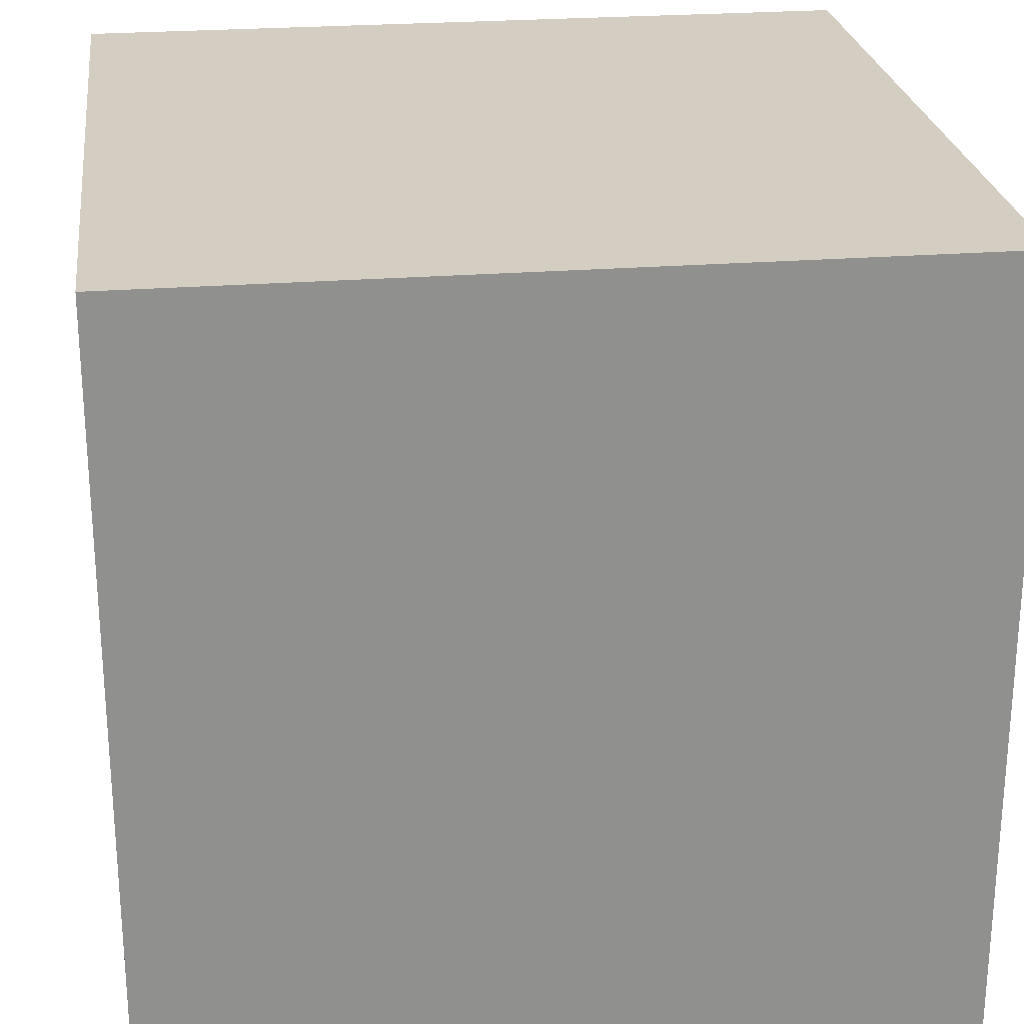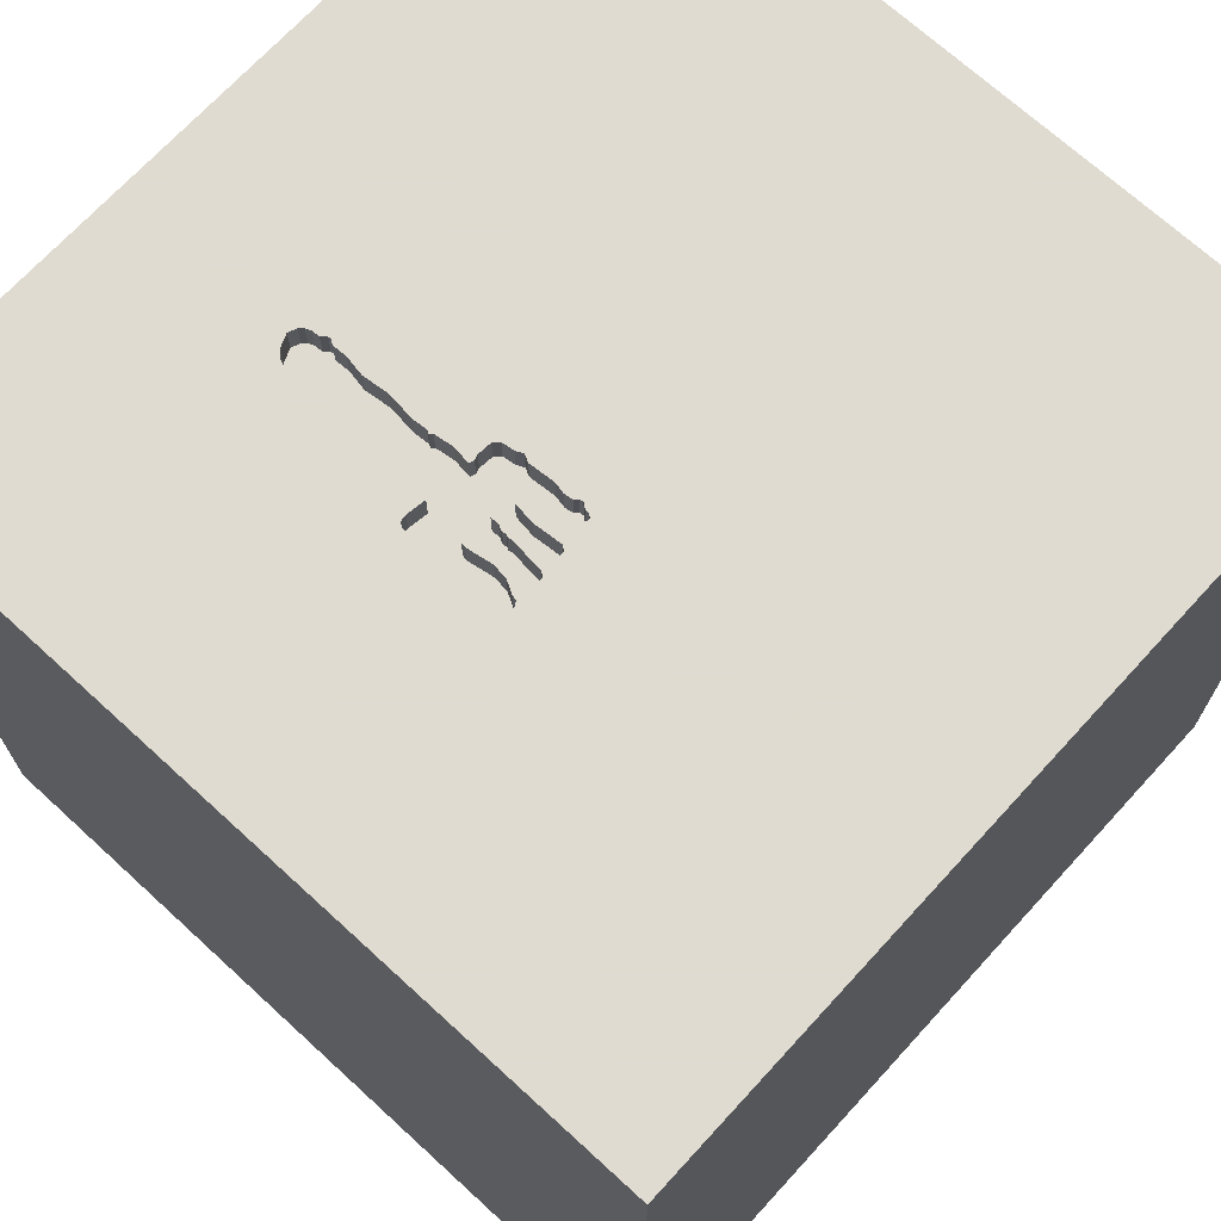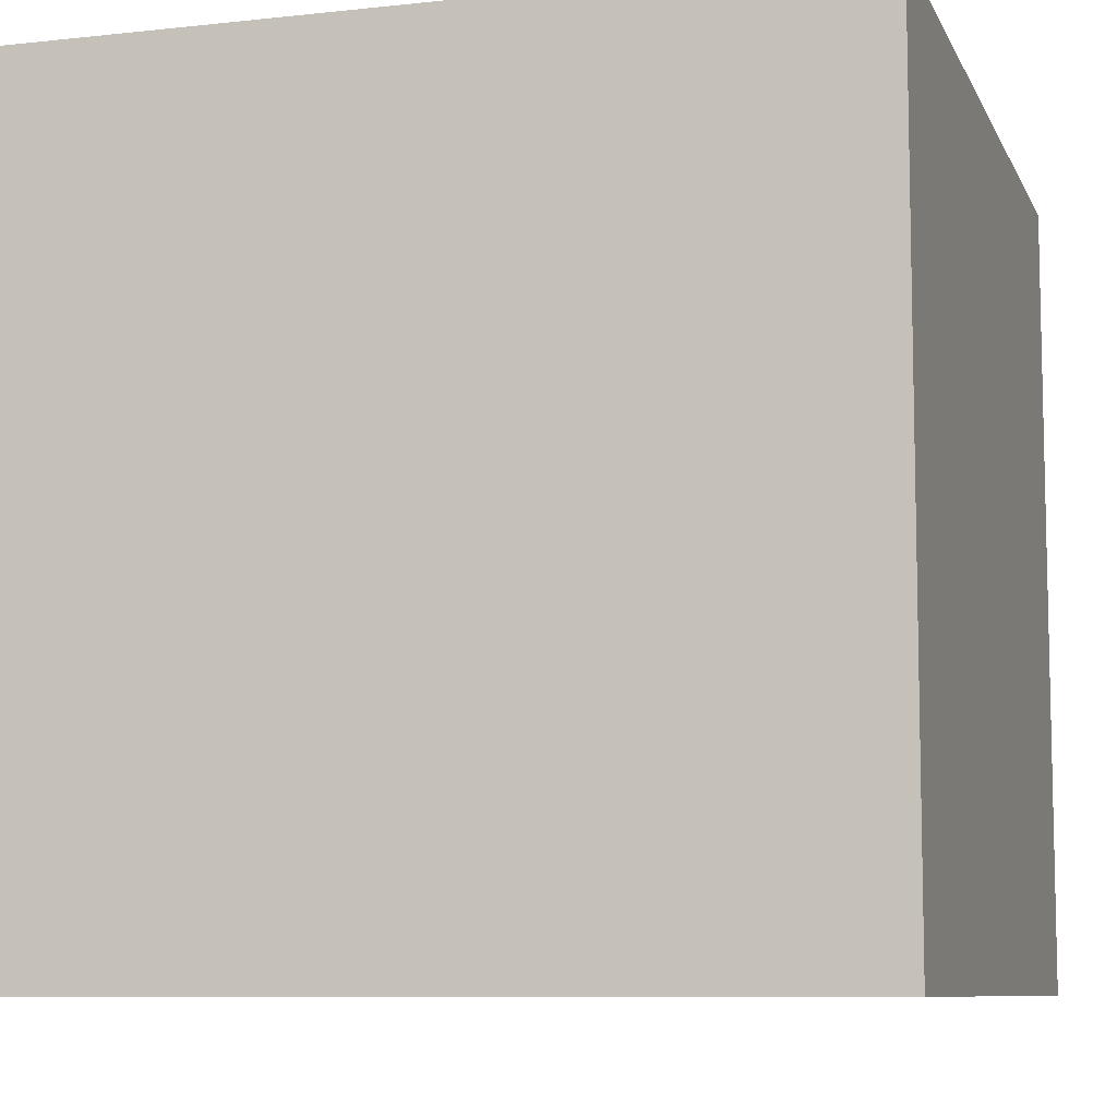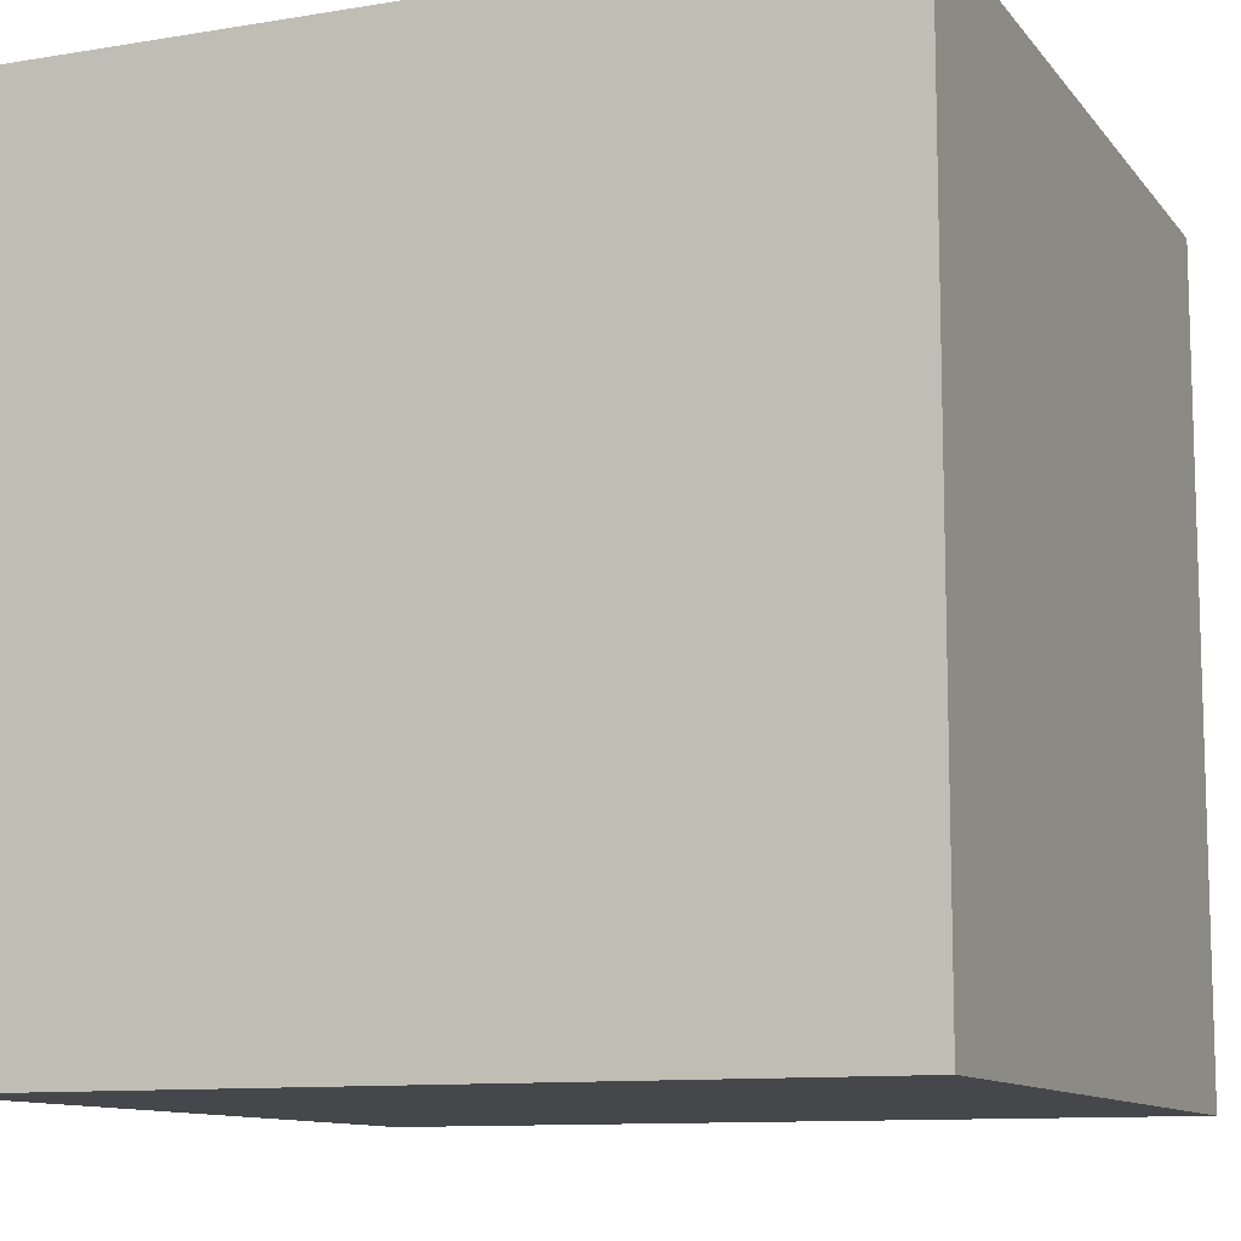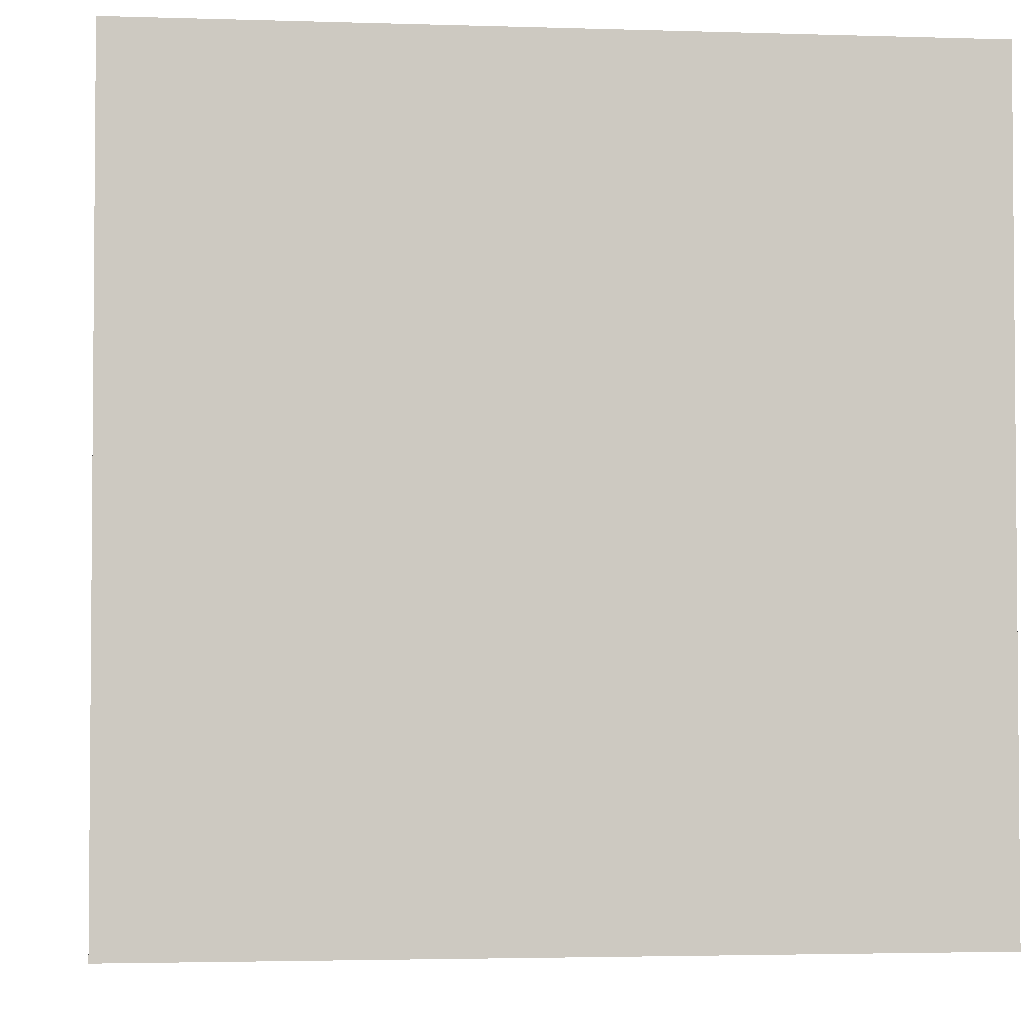
<metadata>
{"format":"obj","ext":"obj","renderer":"f3d","projection":"perspective","resolution":1024,"background":"white","views":[{"elev":24.9,"azim":-97.3,"up":"+Z"},{"elev":70.2,"azim":-47.5,"up":"+Y"},{"elev":-8.5,"azim":-73.4,"up":"+Z"},{"elev":-10.8,"azim":22.4,"up":"+Z"},{"elev":-2.9,"azim":173.7,"up":"+Y"}]}
</metadata>
<code>
o fork_5
v -0.602 1.5 -0.03603
v -0.602 1.4 -0.03603
v -0.3943 1.5 0.1524
v -0.3581 1.5 -0.8154
v -0.3581 1.4 -0.8154
v -0.3325 1.5 -0.7502
v -0.3824 1.5 0.159
v -0.3824 1.4 0.159
v -0.5678 1.5 0.171
v -0.4555 1.5 -0.546
v -0.4555 1.4 -0.546
v -0.5022 1.5 0.04914
v -0.5022 1.4 0.04914
v -0.3427 1.5 -0.724
v -0.3427 1.4 -0.724
v -0.625 0.2865 1.5
v -0.599 -0.625 1.5
v -1.172 -1.5 -0.2214
v -0.3057 1.5 -0.04142
v -0.3057 1.4 -0.04142
v -0.4976 1.5 -0.3146
v -0.3487 1.5 -0.7672
v -0.3487 1.4 -0.7672
v -0.4277 1.5 0.03055
v -0.4277 1.4 0.03055
v -0.2316 1.5 0.1354
v -0.2316 1.4 0.1354
v -0.6034 1.5 0.01367
v -0.6034 1.4 0.01367
v -0.2766 1.5 0.1279
v -0.3958 1.5 -0.03715
v -0.3431 1.5 -0.5094
v -0.5924 1.5 -0.2244
v -0.4003 1.5 0.1285
v 0.1042 -0.7812 1.5
v 0.3125 0.1302 1.5
v 0.5208 -0.6771 1.5
v 0.4167 -1.5 0.599
v 0.4818 -1.5 -0.1823
v 0.0651 -1.5 0.9375
v 1.5 -1.5 -1.5
v 0.2083 -1.5 -1.25
v 0.1562 0.7292 1.5
v -0.0651 1.5 -1.025
v 0.1237 1.5 0.5428
v 1.5 1.5 1.5
v -0.2311 1.5 0.1188
v -0.419 1.5 -0.02568
v -0.3561 1.5 -0.3453
v -0.3561 1.4 -0.3453
v -0.5681 1.5 -0.2278
v -0.2364 1.5 0.1402
v -0.3461 1.5 0.143
v -0.3461 1.4 0.143
v -0.4525 1.5 0.1688
v -0.4525 1.4 0.1688
v -0.6075 1.5 0.08302
v -0.6075 1.4 0.08302
v -0.2311 1.4 0.1188
v -0.1823 -1.146 1.5
v -0.2214 -0.1823 1.5
v -0.05208 1.094 1.5
v -0.07812 -1.5 -0.625
v 0 -1.5 0.05208
v -0.2221 1.5 -0.1135
v -0.1562 1.5 -0.599
v -0.3451 1.5 -0.2065
v -0.3451 1.4 -0.2065
v -0.603 1.5 -0.1817
v -0.603 1.4 -0.1817
v -0.6104 1.5 -0.1559
v -0.6104 1.4 -0.1559
v -0.3501 1.5 -0.7973
v -0.4868 1.4 -0.7123
v -0.3465 1.5 -0.3356
v -0.3361 1.5 -0.04269
v -0.3409 1.5 -0.672
v -0.5201 1.5 0.09839
v -0.2413 1.5 0.145
v -0.2413 1.4 0.145
v 1.5 1.5 -1.5
v 1.198 0.1562 1.5
v 1.068 -1.5 0.1953
v 1.094 -1.5 -0.3125
v -0.6129 1.5 -0.09503
v -0.3495 1.5 -0.3572
v -0.3495 1.4 -0.3572
v -0.6146 1.5 0.1308
v -0.6146 1.4 0.1308
v -0.4498 1.5 -0.8219
v -0.4125 1.5 -0.8375
v -0.5291 1.5 -0.04615
v -0.5291 1.4 -0.04615
v -0.3375 1.5 -0.2708
v -0.3375 1.4 -0.2708
v -0.5441 1.5 0.143
v -0.2191 1.5 0.08686
v -0.3465 1.4 -0.3356
v -0.4319 1.5 0.02013
v -0.4319 1.4 0.02013
v -0.4003 1.4 0.1285
v -0.5071 1.5 -0.06572
v -0.5071 1.4 -0.06572
v -0.24 1.5 -0.1826
v -0.24 1.4 -0.1826
v -0.234 1.5 -0.1394
v -0.234 1.4 -0.1394
v -0.526 1.5 -0.06309
v -0.526 1.4 -0.06309
v -0.3501 1.4 -0.7973
v -0.419 1.4 -0.02568
v -0.3431 1.4 -0.5094
v -0.2766 1.4 0.1279
v -0.4946 1.5 0.08355
v -0.5473 1.5 0.1599
v -0.5473 1.4 0.1599
v -0.5015 1.5 -0.02523
v -0.3361 1.4 -0.04269
v -0.4687 -1.5 0.4427
v -0.4818 -1.5 -0.1823
v -0.4688 1.5 0.8333
v -0.4868 1.5 -0.7122
v -1.5 0.1823 -1.094
v -1.5 0.4167 0.4688
v -1.5 0.5599 -0.1888
v -1.5 0.1042 0.2344
v -1.5 0.05208 1.029
v -1.5 0 -0.4687
v -1.5 1.224 0.2083
v -1.5 -0.5208 0.5729
v -1.5 -0.4427 0.07812
v -1.5 -0.4687 -0.4167
v -1.5 -1.5 1.5
v -1.5 1.5 -1.5
v -1.5 1.5 1.5
v -1.5 -1.5 -1.5
v -1.5 -1.276 -0.05208
v -1.5 0.8333 0.4688
v -0.3711 1.5 -0.8301
v -0.5007 1.5 -0.2179
v -0.5007 1.4 -0.2179
v -0.4253 1.5 0.008207
v -0.235 1.5 -0.08699
v -0.235 1.4 -0.087
v -0.3577 1.5 0.1584
v -0.5969 1.5 0.1393
v -0.5969 1.4 0.1393
v -0.35 1.5 0.09734
v -0.4251 1.5 -0.8322
v -0.604 1.5 -0.2091
v -0.604 1.4 -0.2091
v -0.4201 1.5 -0.05304
v -0.3458 1.5 -0.0331
v -0.6196 1.5 0.115
v -0.4253 1.4 0.008207
v -0.4154 1.5 -0.05919
v -0.4154 1.4 -0.05919
v -0.3958 1.4 -0.03715
v -0.2659 1.5 0.136
v -0.4018 1.5 0.0187
v -0.6086 1.5 -0.02411
v -0.6077 1.5 -0.01734
v -0.2281 1.5 -0.1265
v -0.3539 1.5 -0.4088
v -0.3539 1.4 -0.4088
v -0.3458 1.4 -0.0331
v -0.6128 1.5 -0.1336
v -0.6129 1.4 -0.09503
v -0.5681 1.4 -0.2278
v -0.606 1.5 -0.005221
v -0.4976 1.4 -0.3146
v -0.3409 1.4 -0.672
v -0.4201 1.4 -0.05304
v -0.3981 1.5 -0.01583
v -0.5678 1.4 0.171
v 1.5 -0.06226 0.06246
v -0.4664 1.5 0.168
v -0.4664 1.4 0.168
v -0.331 1.5 -0.7394
v -0.331 1.4 -0.7394
v -0.2551 1.5 0.1441
v -0.2551 1.4 0.1441
v -0.3373 1.5 -0.7311
v -0.2172 1.5 0.1004
v -1.25 0.1042 1.5
v -0.8952 1.5 -0.6429
v -0.3549 1.5 0.0397
v -0.2172 1.4 0.1004
v -0.2276 1.5 0.005516
v -0.4711 1.5 -0.797
v -0.4711 1.4 -0.797
v -0.3278 1.5 -0.2007
v -0.5212 1.5 0.000536
v -0.4409 1.5 0.1534
v -0.4409 1.4 0.1534
v -0.3092 1.4 -0.206
v -0.4018 1.4 0.0187
v -0.3385 -1.5 1.224
v -0.4835 1.5 -0.7677
v -0.4008 1.5 -0.05297
v -0.435 1.5 0.09828
v -0.3549 1.4 0.0397
v -0.5947 1.5 0.1555
v -0.5947 1.4 0.1555
v -0.2592 1.5 -0.2019
v -0.2592 1.4 -0.2019
v -0.6196 1.4 0.115
v -0.2221 1.4 -0.1135
v -0.4835 1.4 -0.7677
v -0.4274 1.5 0.002997
v 1.5 -1.5 1.5
v -0.2191 1.4 0.08686
v -0.2359 1.5 0.04517
v -0.2359 1.4 0.04517
v -0.3577 1.4 0.1584
v -0.5201 1.4 0.09839
v -0.342 1.5 -0.3029
v -0.5441 1.4 0.143
v -0.3711 1.4 -0.8301
v -0.4948 1.5 -0.05642
v -0.4948 1.4 -0.05642
v -0.2276 1.4 0.005517
v -0.3092 1.5 -0.206
v -0.6109 1.5 0.05873
v -0.6109 1.4 0.05873
v -0.5924 1.4 -0.2244
v -0.4008 1.4 -0.05297
v -0.5137 1.5 0.04524
v -0.2317 1.5 0.07486
v -0.2317 1.4 0.07486
v -0.4498 1.4 -0.8219
v -0.6086 1.4 -0.02411
v -0.5015 1.4 -0.02523
v -0.4798 1.5 0.1506
v -0.4798 1.4 0.1506
v -0.4004 1.5 -0.8425
v -0.4004 1.4 -0.8425
v -0.4978 1.5 0.02102
v -0.6128 1.4 -0.1336
v -0.3532 1.5 -0.6015
v -0.3532 1.4 -0.6015
v -0.5137 1.4 0.04524
v -0.4978 1.4 0.02102
v -0.6064 1.5 -0.107
v -0.4295 1.5 -0.002214
v -0.4295 1.4 -0.002214
v -0.6064 1.4 -0.107
v -0.3325 1.4 -0.7502
v -0.3943 1.4 0.1524
v -0.3278 1.4 -0.2007
v -0.6062 1.5 -0.1455
v -0.6062 1.4 -0.1455
f 133 198 211
f 211 60 133
f 135 127 133
f 133 185 135
f 127 130 133
f 198 40 211
f 60 17 133
f 119 198 133
f 17 61 133
f 133 16 185
f 130 137 133
f 137 136 133
f 61 16 133
f 127 126 130
f 130 131 137
f 136 18 133
f 18 119 133
f 119 40 198
f 60 35 17
f 18 120 119
f 211 35 60
f 126 131 130
f 131 136 137
f 35 61 17
f 16 135 185
f 127 124 126
f 131 132 136
f 38 211 40
f 211 37 35
f 135 124 127
f 119 64 40
f 136 120 18
f 120 64 119
f 37 61 35
f 135 138 124
f 64 38 40
f 36 16 61
f 131 128 132
f 37 36 61
f 126 128 131
f 120 63 64
f 64 39 38
f 124 125 126
f 36 43 16
f 138 125 124
f 128 136 132
f 136 63 120
f 38 83 211
f 211 36 37
f 43 135 16
f 135 129 138
f 126 125 128
f 63 39 64
f 39 83 38
f 138 129 125
f 211 82 36
f 43 62 135
f 46 43 36
f 128 123 136
f 125 123 128
f 136 42 63
f 63 41 39
f 39 84 83
f 83 41 211
f 82 46 36
f 129 134 125
f 176 211 41
f 134 123 125
f 176 46 211
f 46 82 211
f 62 46 135
f 121 135 46
f 45 148 53
f 145 121 45
f 53 145 45
f 121 78 96
f 9 135 121
f 115 9 121
f 96 115 121
f 41 42 136
f 42 41 63
f 41 84 39
f 43 46 62
f 45 121 46
f 30 148 45
f 45 184 47
f 159 30 45
f 45 47 26
f 181 159 45
f 45 26 52
f 79 181 45
f 52 79 45
f 34 201 194
f 114 78 121
f 121 145 7
f 3 34 194
f 121 7 3
f 234 114 121
f 3 194 55
f 177 234 121
f 121 3 55
f 55 177 121
f 135 9 203
f 88 154 135
f 203 146 88
f 135 203 88
f 45 65 189
f 97 184 45
f 213 229 97
f 45 189 213
f 213 97 45
f 148 19 76
f 76 153 187
f 76 187 148
f 201 34 160
f 160 174 142
f 142 99 24
f 24 201 160
f 142 24 160
f 170 162 135
f 154 57 224
f 28 170 135
f 135 154 224
f 135 224 28
f 65 143 189
f 148 30 19
f 48 245 210
f 156 152 48
f 210 142 174
f 174 31 200
f 200 156 48
f 48 210 174
f 174 200 48
f 108 193 228
f 102 108 228
f 228 78 114
f 228 114 12
f 117 220 102
f 228 12 238
f 117 102 228
f 228 238 117
f 85 244 186
f 186 135 162
f 161 1 85
f 186 162 161
f 186 161 85
f 135 134 129
f 66 65 45
f 65 66 104
f 106 163 65
f 65 104 106
f 108 92 193
f 51 140 21
f 186 244 167
f 33 51 21
f 186 167 251
f 33 21 186
f 150 33 186
f 71 69 150
f 186 251 71
f 186 71 150
f 81 136 134
f 84 41 83
f 81 66 45
f 66 217 223
f 205 104 66
f 66 223 205
f 134 136 123
f 223 217 94
f 223 94 67
f 67 192 223
f 122 186 21
f 81 41 136
f 66 32 217
f 21 10 122
f 44 66 81
f 86 49 75
f 32 164 86
f 75 217 32
f 32 86 75
f 186 134 135
f 32 66 77
f 77 240 32
f 66 183 14
f 14 77 66
f 91 44 186
f 186 122 199
f 149 91 186
f 90 149 186
f 186 199 190
f 186 190 90
f 44 91 236
f 44 236 139
f 179 183 66
f 179 66 44
f 73 22 6
f 44 139 4
f 6 179 44
f 44 4 73
f 44 73 6
f 134 186 44
f 46 81 45
f 81 134 44
f 81 46 176
f 81 176 41
f 212 230 188
f 97 229 230
f 230 212 97
f 212 188 97
f 59 188 230
f 229 213 230
f 184 97 188
f 188 59 184
f 113 59 230
f 214 230 213
f 47 184 59
f 182 59 113
f 214 113 230
f 213 189 214
f 59 27 47
f 59 182 27
f 159 181 182
f 182 113 159
f 113 214 20
f 222 214 189
f 26 47 27
f 27 182 80
f 30 159 113
f 181 79 182
f 113 20 30
f 214 222 20
f 52 26 27
f 27 80 52
f 80 182 79
f 19 30 20
f 144 20 222
f 189 143 144
f 144 222 189
f 79 52 80
f 20 118 76
f 76 19 20
f 20 144 107
f 118 20 250
f 20 107 250
f 107 144 208
f 208 144 143
f 143 65 208
f 153 76 118
f 118 166 153
f 250 227 118
f 196 250 107
f 163 106 107
f 107 208 163
f 65 163 208
f 118 227 166
f 250 68 227
f 223 192 250
f 250 196 223
f 196 107 105
f 106 104 107
f 187 153 166
f 166 202 187
f 158 166 227
f 192 67 68
f 68 250 192
f 227 68 157
f 206 196 105
f 105 107 104
f 202 166 197
f 197 166 158
f 158 227 31
f 67 94 68
f 227 157 200
f 141 157 68
f 196 206 223
f 104 205 206
f 206 105 104
f 148 187 202
f 202 54 148
f 101 202 197
f 174 160 197
f 197 158 174
f 200 31 227
f 158 31 174
f 95 68 94
f 156 200 157
f 157 141 103
f 141 68 95
f 205 223 206
f 54 53 148
f 202 101 54
f 101 197 160
f 160 34 101
f 94 217 95
f 157 173 156
f 157 103 221
f 141 252 103
f 141 95 171
f 54 215 53
f 101 8 54
f 98 95 217
f 217 75 98
f 152 156 173
f 221 173 157
f 102 220 221
f 221 103 102
f 252 141 70
f 109 103 252
f 141 171 140
f 171 95 50
f 145 53 215
f 215 54 8
f 8 101 249
f 34 3 249
f 249 101 34
f 98 50 95
f 173 111 152
f 221 111 173
f 220 117 221
f 70 72 252
f 70 141 169
f 108 102 103
f 103 109 108
f 252 247 109
f 21 140 171
f 165 171 50
f 215 8 145
f 3 7 8
f 8 249 3
f 75 49 50
f 50 98 75
f 48 152 111
f 233 111 221
f 233 221 117
f 72 70 71
f 71 251 252
f 252 72 71
f 151 70 169
f 140 51 169
f 169 141 140
f 247 252 239
f 247 168 109
f 171 11 21
f 11 171 165
f 87 165 50
f 7 145 8
f 49 86 50
f 111 246 48
f 246 111 233
f 117 238 233
f 69 71 70
f 251 167 252
f 70 151 69
f 169 226 151
f 92 108 109
f 109 93 92
f 247 239 244
f 239 252 167
f 168 247 85
f 2 109 168
f 10 21 11
f 11 165 112
f 165 87 164
f 87 50 86
f 245 48 246
f 243 246 233
f 243 233 238
f 150 69 151
f 51 33 226
f 226 169 51
f 33 150 151
f 151 226 33
f 2 93 109
f 167 244 239
f 244 85 247
f 85 1 2
f 2 168 85
f 11 74 10
f 11 112 241
f 112 165 164
f 164 32 112
f 86 164 87
f 210 245 246
f 246 155 210
f 246 243 100
f 238 12 243
f 193 92 93
f 93 242 193
f 2 29 93
f 1 161 2
f 122 10 74
f 241 74 11
f 32 240 241
f 241 112 32
f 142 210 155
f 100 155 246
f 25 100 243
f 13 243 12
f 242 228 193
f 29 242 93
f 232 29 2
f 232 2 161
f 74 209 122
f 74 241 172
f 240 77 241
f 155 100 99
f 99 142 155
f 24 99 100
f 100 25 24
f 13 25 243
f 13 12 114
f 242 216 228
f 29 225 242
f 170 28 29
f 29 232 170
f 232 161 162
f 162 170 232
f 199 122 209
f 23 209 74
f 172 15 74
f 172 241 77
f 25 13 195
f 235 13 114
f 114 234 235
f 78 228 216
f 242 58 216
f 28 224 225
f 225 29 28
f 58 242 225
f 209 191 199
f 209 23 191
f 15 23 74
f 15 172 77
f 77 14 15
f 201 24 25
f 25 195 201
f 235 195 13
f 234 177 235
f 216 218 96
f 216 96 78
f 58 218 216
f 224 57 225
f 58 225 57
f 190 199 191
f 23 231 191
f 23 15 248
f 15 14 183
f 195 194 201
f 195 235 178
f 178 235 177
f 218 58 147
f 57 154 58
f 90 190 191
f 191 231 90
f 231 23 110
f 6 22 23
f 23 248 6
f 180 248 15
f 183 179 180
f 180 15 183
f 195 56 194
f 195 178 56
f 177 55 178
f 218 116 96
f 204 218 147
f 147 58 207
f 207 58 154
f 231 110 5
f 110 23 73
f 22 73 23
f 179 6 248
f 248 180 179
f 55 194 56
f 56 178 55
f 115 96 116
f 218 175 116
f 218 204 175
f 146 203 204
f 204 147 146
f 207 89 147
f 149 90 231
f 231 237 149
f 5 219 231
f 5 110 4
f 73 4 110
f 9 115 116
f 116 175 9
f 175 204 9
f 203 9 204
f 154 88 89
f 89 207 154
f 88 146 147
f 147 89 88
f 237 236 91
f 91 149 237
f 219 237 231
f 4 139 219
f 219 5 4
f 139 236 237
f 237 219 139

</code>
